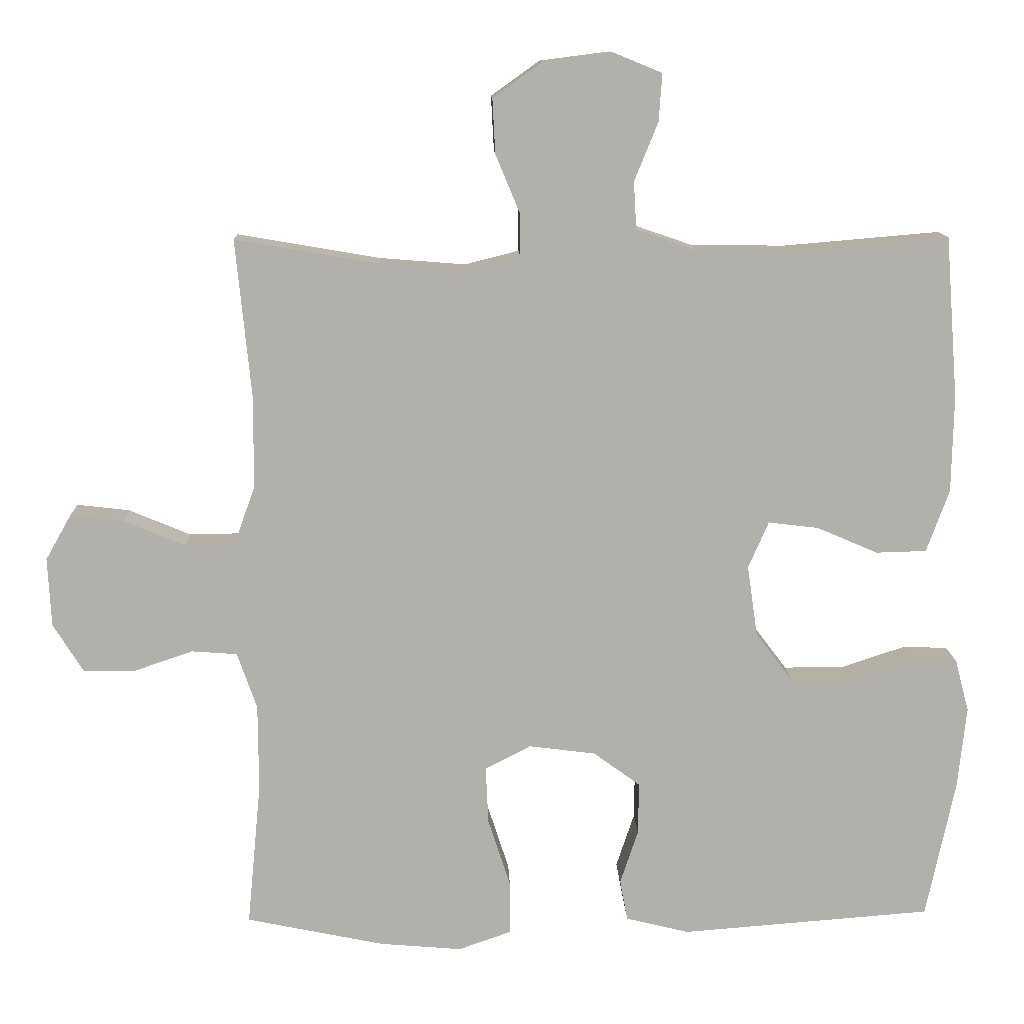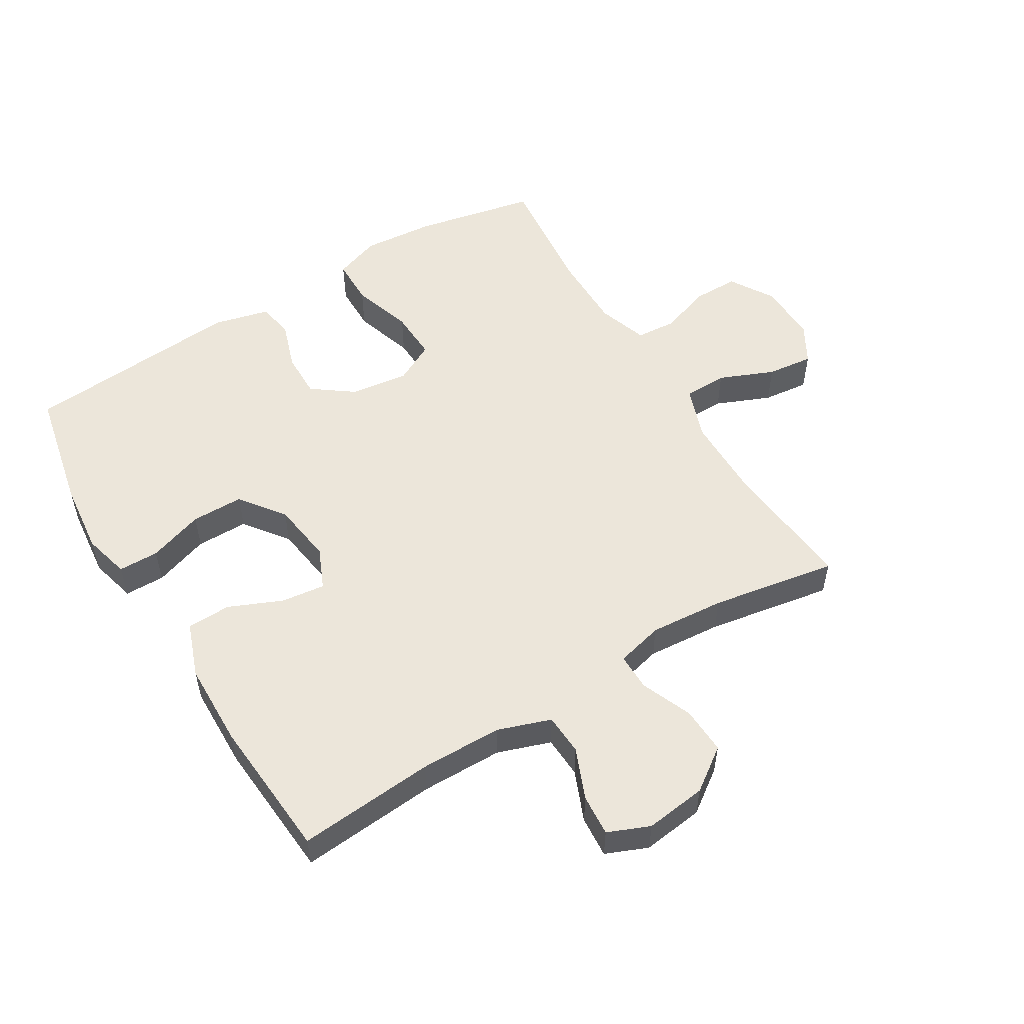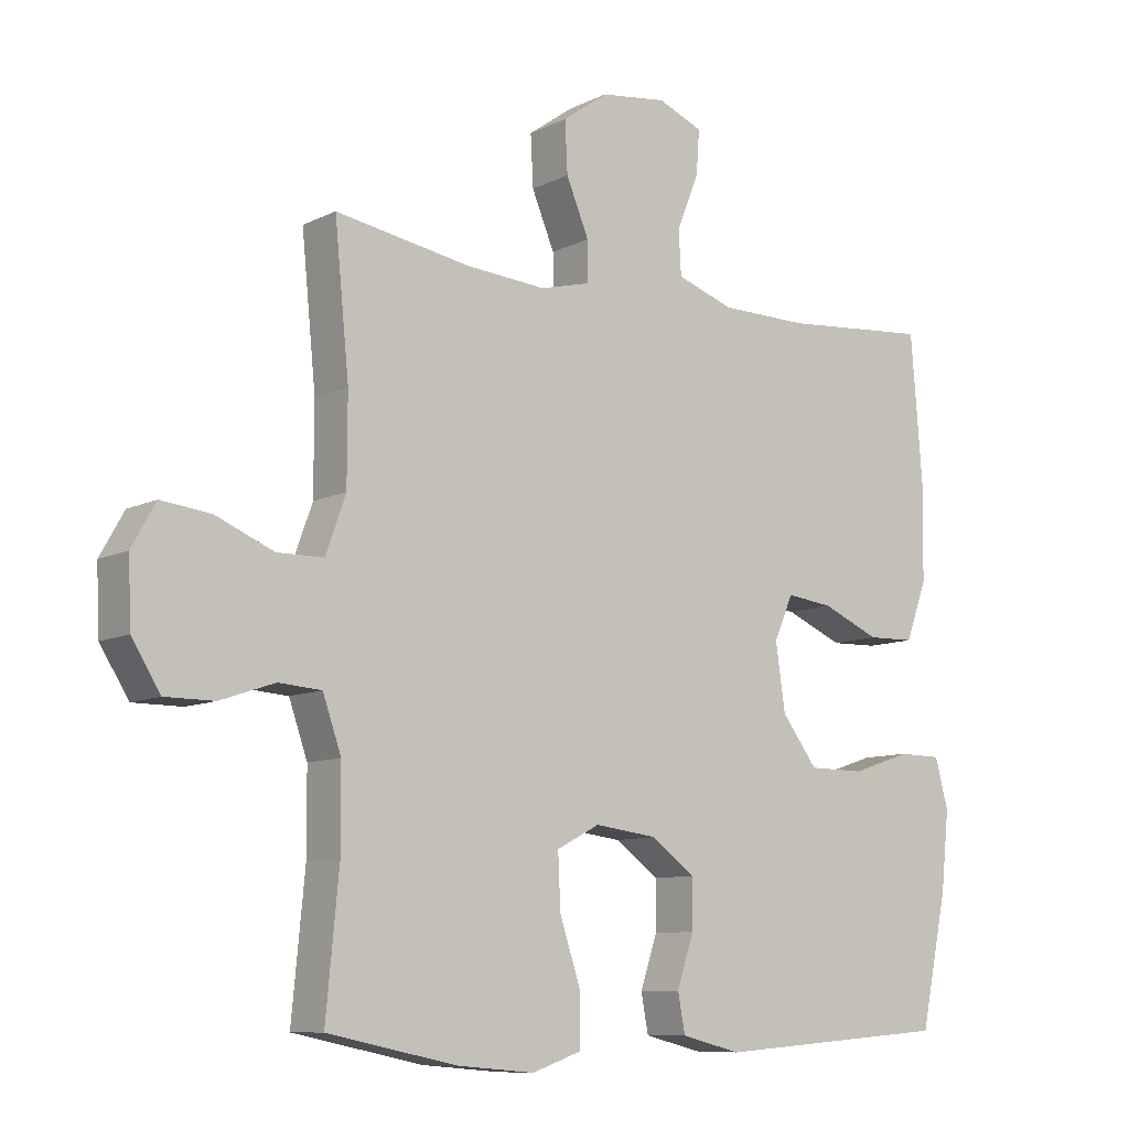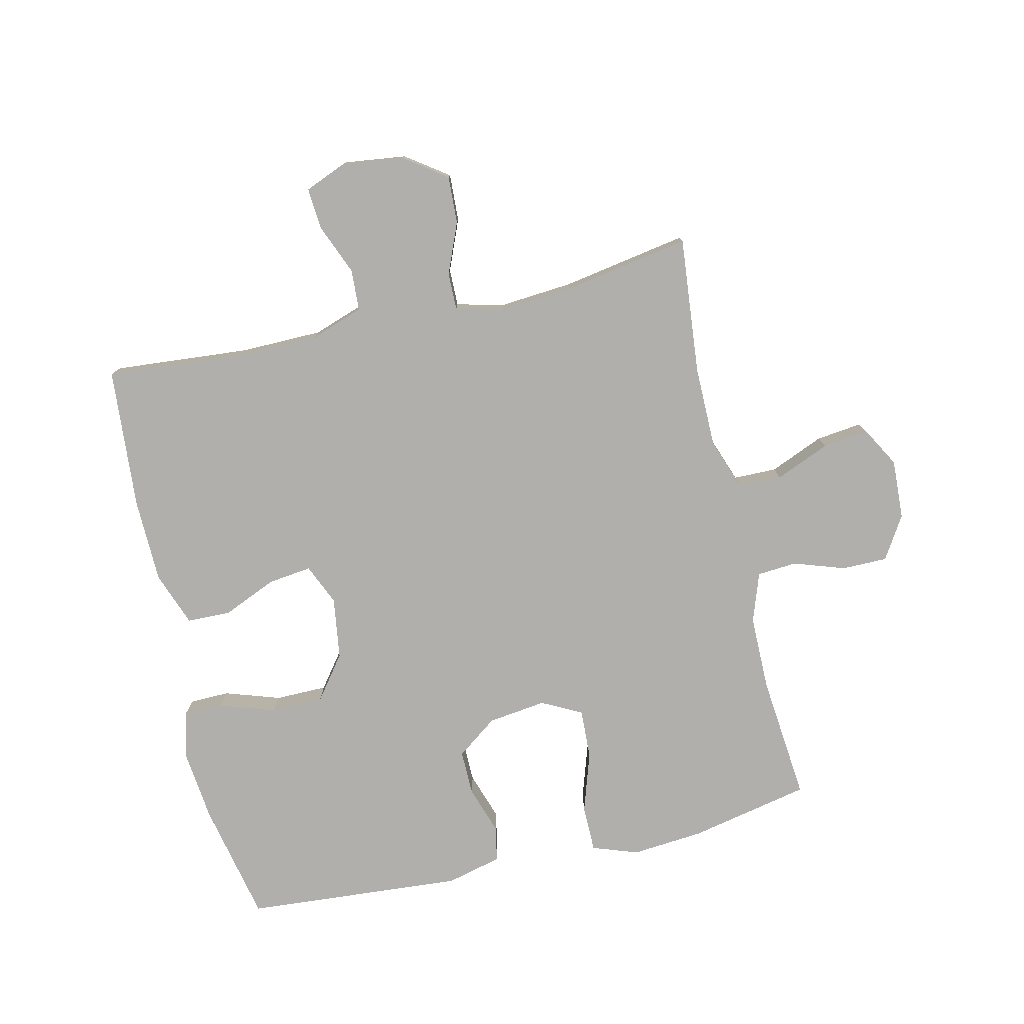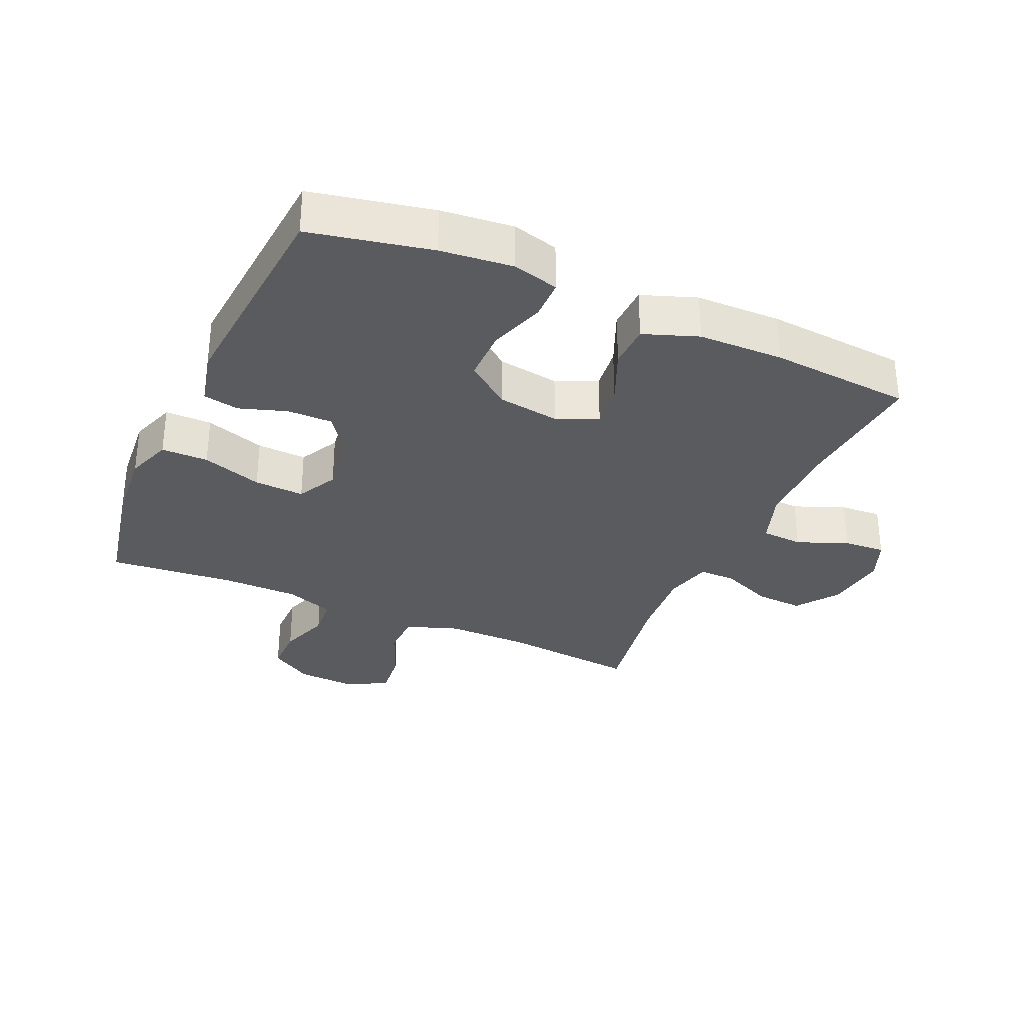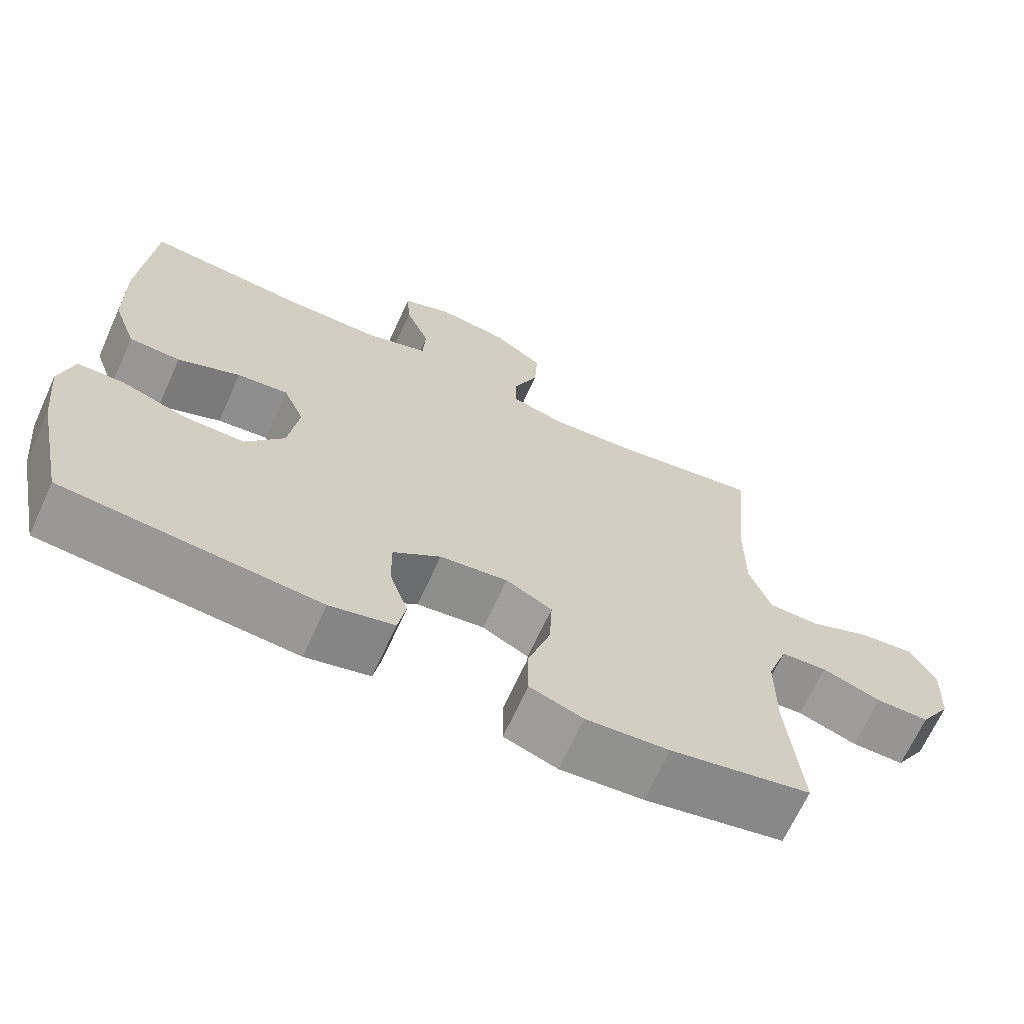
<metadata>
{"format":"obj","ext":"obj","renderer":"f3d","projection":"perspective","resolution":1024,"background":"white","views":[{"elev":11.8,"azim":178.1,"up":"+Z"},{"elev":54.3,"azim":-31.1,"up":"+Y"},{"elev":-9.4,"azim":141.9,"up":"+Z"},{"elev":-78.2,"azim":13.1,"up":"+Y"},{"elev":-32.2,"azim":-114.1,"up":"+Y"},{"elev":-67.5,"azim":-24.5,"up":"+Z"}]}
</metadata>
<code>
o path4040
v -0.5557 0.0375 0.2438
v -0.553 0.0375 0.1077
v -0.521 0.0375 0.02005
v -0.45 0.0375 0.0181
v -0.3636 0.0375 0.05522
v -0.2931 0.0375 0.06377
v -0.2643 0.0375 -0.002176
v -0.2788 0.0375 -0.1019
v -0.3324 0.0375 -0.1728
v -0.4166 0.0375 -0.1732
v -0.5061 0.0375 -0.1434
v -0.5712 0.0375 -0.1443
v -0.5908 0.0375 -0.2186
v -0.5786 0.0375 -0.3347
v -0.5378 0.0375 -0.5297
v -0.1844 0.0375 -0.5573
v -0.09486 0.0375 -0.5352
v -0.08395 0.0375 -0.4776
v -0.1095 0.0375 -0.4008
v -0.1102 0.0375 -0.3279
v -0.04436 0.0375 -0.2796
v 0.04982 0.0375 -0.2676
v 0.1143 0.0375 -0.3011
v 0.1107 0.0375 -0.3816
v 0.07909 0.0375 -0.4786
v 0.07949 0.0375 -0.554
v 0.1534 0.0375 -0.5799
v 0.2692 0.0375 -0.5701
v 0.4639 0.0375 -0.5297
v 0.4445 0.0375 -0.3263
v 0.4451 0.0375 -0.2045
v 0.4728 0.0375 -0.1249
v 0.5372 0.0375 -0.1202
v 0.6193 0.0375 -0.1482
v 0.6928 0.0375 -0.1482
v 0.7354 0.0375 -0.07955
v 0.7402 0.0375 0.01712
v 0.7042 0.0375 0.08102
v 0.6299 0.0375 0.07241
v 0.5424 0.0375 0.03583
v 0.4724 0.0375 0.03691
v 0.4424 0.0375 0.121
v 0.4422 0.0375 0.252
v 0.4639 0.0375 0.4722
v 0.261 0.0375 0.4375
v 0.1405 0.0375 0.428
v 0.06425 0.0375 0.4473
v 0.06511 0.0375 0.5073
v 0.09915 0.0375 0.5891
v 0.1031 0.0375 0.6659
v 0.03483 0.0375 0.7148
v -0.06438 0.0375 0.7275
v -0.1321 0.0375 0.6997
v -0.1273 0.0375 0.6327
v -0.09404 0.0375 0.5508
v -0.09786 0.0375 0.4841
v -0.1839 0.0375 0.4547
v -0.3163 0.0375 0.4533
v -0.5378 0.0375 0.4722
v -0.5557 -0.0375 0.2438
v -0.553 -0.0375 0.1077
v -0.521 -0.0375 0.02005
v -0.45 -0.0375 0.0181
v -0.3636 -0.0375 0.05522
v -0.2931 -0.0375 0.06377
v -0.2643 -0.0375 -0.002176
v -0.2788 -0.0375 -0.1019
v -0.3324 -0.0375 -0.1728
v -0.4166 -0.0375 -0.1732
v -0.5061 -0.0375 -0.1434
v -0.5712 -0.0375 -0.1443
v -0.5908 -0.0375 -0.2186
v -0.5786 -0.0375 -0.3347
v -0.5378 -0.0375 -0.5297
v -0.1844 -0.0375 -0.5573
v -0.09486 -0.0375 -0.5352
v -0.08395 -0.0375 -0.4776
v -0.1095 -0.0375 -0.4008
v -0.1102 -0.0375 -0.3279
v -0.04436 -0.0375 -0.2796
v 0.04982 -0.0375 -0.2676
v 0.1143 -0.0375 -0.3011
v 0.1107 -0.0375 -0.3816
v 0.07909 -0.0375 -0.4786
v 0.07949 -0.0375 -0.554
v 0.1534 -0.0375 -0.5799
v 0.2692 -0.0375 -0.5701
v 0.4639 -0.0375 -0.5297
v 0.4445 -0.0375 -0.3263
v 0.4451 -0.0375 -0.2045
v 0.4728 -0.0375 -0.1249
v 0.5372 -0.0375 -0.1202
v 0.6193 -0.0375 -0.1482
v 0.6928 -0.0375 -0.1482
v 0.7354 -0.0375 -0.07955
v 0.7402 -0.0375 0.01712
v 0.7042 -0.0375 0.08102
v 0.6299 -0.0375 0.07241
v 0.5424 -0.0375 0.03583
v 0.4724 -0.0375 0.03691
v 0.4424 -0.0375 0.121
v 0.4422 -0.0375 0.252
v 0.4639 -0.0375 0.4722
v 0.261 -0.0375 0.4375
v 0.1405 -0.0375 0.428
v 0.06425 -0.0375 0.4473
v 0.06511 -0.0375 0.5073
v 0.09915 -0.0375 0.5891
v 0.1031 -0.0375 0.6659
v 0.03483 -0.0375 0.7148
v -0.06438 -0.0375 0.7275
v -0.1321 -0.0375 0.6997
v -0.1273 -0.0375 0.6327
v -0.09404 -0.0375 0.5508
v -0.09786 -0.0375 0.4841
v -0.1839 -0.0375 0.4547
v -0.3163 -0.0375 0.4533
v -0.5378 -0.0375 0.4722
v 0.7354 0.0375 -0.07955
v 0.7402 0.0375 0.01712
v 0.7042 0.0375 0.08102
v 0.7042 0.0375 0.08102
v 0.6928 0.0375 -0.1482
v 0.6299 0.0375 0.07241
v 0.6193 0.0375 -0.1482
v 0.5424 0.0375 0.03583
v 0.5372 0.0375 -0.1202
v 0.4724 0.0375 0.03691
v 0.4724 0.0375 0.03691
v 0.4728 0.0375 -0.1249
v 0.4728 0.0375 -0.1249
v 0.4451 0.0375 -0.2045
v 0.4424 0.0375 0.121
v 0.4639 0.0375 -0.5297
v 0.4639 0.0375 -0.5297
v 0.4445 0.0375 -0.3263
v 0.4422 0.0375 0.252
v 0.4639 0.0375 0.4722
v 0.4639 0.0375 0.4722
v 0.2692 0.0375 -0.5701
v 0.261 0.0375 0.4375
v 0.1534 0.0375 -0.5799
v 0.1405 0.0375 0.428
v 0.07949 0.0375 -0.554
v 0.07949 0.0375 -0.554
v 0.1143 0.0375 -0.3011
v 0.1143 0.0375 -0.3011
v 0.1107 0.0375 -0.3816
v 0.06425 0.0375 0.4473
v 0.06425 0.0375 0.4473
v 0.04982 0.0375 -0.2676
v 0.07909 0.0375 -0.4786
v 0.09915 0.0375 0.5891
v 0.1031 0.0375 0.6659
v 0.03483 0.0375 0.7148
v 0.06511 0.0375 0.5073
v -0.04436 0.0375 -0.2796
v -0.06438 0.0375 0.7275
v -0.1102 0.0375 -0.3279
v -0.1321 0.0375 0.6997
v -0.1321 0.0375 0.6997
v -0.09486 0.0375 -0.5352
v -0.09486 0.0375 -0.5352
v -0.08395 0.0375 -0.4776
v -0.1095 0.0375 -0.4008
v -0.09404 0.0375 0.5508
v -0.09786 0.0375 0.4841
v -0.09786 0.0375 0.4841
v -0.1273 0.0375 0.6327
v -0.1844 0.0375 -0.5573
v -0.1839 0.0375 0.4547
v -0.3163 0.0375 0.4533
v -0.2643 0.0375 -0.002176
v -0.2788 0.0375 -0.1019
v -0.2931 0.0375 0.06377
v -0.2931 0.0375 0.06377
v -0.3324 0.0375 -0.1728
v -0.3636 0.0375 0.05522
v -0.4166 0.0375 -0.1732
v -0.45 0.0375 0.0181
v -0.5061 0.0375 -0.1434
v -0.5378 0.0375 -0.5297
v -0.5378 0.0375 -0.5297
v -0.521 0.0375 0.02005
v -0.521 0.0375 0.02005
v -0.5712 0.0375 -0.1443
v -0.5712 0.0375 -0.1443
v -0.5378 0.0375 0.4722
v -0.5378 0.0375 0.4722
v -0.553 0.0375 0.1077
v -0.5557 0.0375 0.2438
v -0.5786 0.0375 -0.3347
v -0.5908 0.0375 -0.2186
v 0.7354 -0.0375 -0.07955
v 0.7402 -0.0375 0.01712
v 0.7042 -0.0375 0.08102
v 0.7042 -0.0375 0.08102
v 0.6928 -0.0375 -0.1482
v 0.6299 -0.0375 0.07241
v 0.6193 -0.0375 -0.1482
v 0.5424 -0.0375 0.03583
v 0.5372 -0.0375 -0.1202
v 0.4724 -0.0375 0.03691
v 0.4724 -0.0375 0.03691
v 0.4728 -0.0375 -0.1249
v 0.4728 -0.0375 -0.1249
v 0.4451 -0.0375 -0.2045
v 0.4424 -0.0375 0.121
v 0.4639 -0.0375 -0.5297
v 0.4639 -0.0375 -0.5297
v 0.4445 -0.0375 -0.3263
v 0.4422 -0.0375 0.252
v 0.4639 -0.0375 0.4722
v 0.4639 -0.0375 0.4722
v 0.2692 -0.0375 -0.5701
v 0.261 -0.0375 0.4375
v 0.1534 -0.0375 -0.5799
v 0.1405 -0.0375 0.428
v 0.07949 -0.0375 -0.554
v 0.07949 -0.0375 -0.554
v 0.1143 -0.0375 -0.3011
v 0.1143 -0.0375 -0.3011
v 0.1107 -0.0375 -0.3816
v 0.06425 -0.0375 0.4473
v 0.06425 -0.0375 0.4473
v 0.04982 -0.0375 -0.2676
v 0.07909 -0.0375 -0.4786
v 0.09915 -0.0375 0.5891
v 0.1031 -0.0375 0.6659
v 0.03483 -0.0375 0.7148
v 0.06511 -0.0375 0.5073
v -0.04436 -0.0375 -0.2796
v -0.06438 -0.0375 0.7275
v -0.1102 -0.0375 -0.3279
v -0.1321 -0.0375 0.6997
v -0.1321 -0.0375 0.6997
v -0.09486 -0.0375 -0.5352
v -0.09486 -0.0375 -0.5352
v -0.08395 -0.0375 -0.4776
v -0.1095 -0.0375 -0.4008
v -0.09404 -0.0375 0.5508
v -0.09786 -0.0375 0.4841
v -0.09786 -0.0375 0.4841
v -0.1273 -0.0375 0.6327
v -0.1844 -0.0375 -0.5573
v -0.1839 -0.0375 0.4547
v -0.3163 -0.0375 0.4533
v -0.2643 -0.0375 -0.002176
v -0.2788 -0.0375 -0.1019
v -0.2931 -0.0375 0.06377
v -0.2931 -0.0375 0.06377
v -0.3324 -0.0375 -0.1728
v -0.3636 -0.0375 0.05522
v -0.4166 -0.0375 -0.1732
v -0.45 -0.0375 0.0181
v -0.5061 -0.0375 -0.1434
v -0.5378 -0.0375 -0.5297
v -0.5378 -0.0375 -0.5297
v -0.521 -0.0375 0.02005
v -0.521 -0.0375 0.02005
v -0.5712 -0.0375 -0.1443
v -0.5712 -0.0375 -0.1443
v -0.5378 -0.0375 0.4722
v -0.5378 -0.0375 0.4722
v -0.553 -0.0375 0.1077
v -0.5557 -0.0375 0.2438
v -0.5786 -0.0375 -0.3347
v -0.5908 -0.0375 -0.2186
f 248 218 224
f 244 233 235
f 227 215 223
f 247 250 246
f 230 228 229
f 231 228 241
f 242 231 241
f 248 224 250
f 201 200 199
f 241 230 244
f 208 226 203
f 223 211 221
f 255 265 259
f 200 201 202
f 250 224 246
f 200 194 199
f 219 217 227
f 252 234 249
f 218 208 212
f 265 253 266
f 261 268 256
f 226 208 218
f 250 247 253
f 245 252 257
f 221 207 205
f 237 239 245
f 209 211 215
f 199 195 196
f 242 224 231
f 244 230 233
f 211 223 215
f 230 241 228
f 199 194 195
f 253 265 255
f 234 252 240
f 205 202 203
f 194 200 198
f 221 211 207
f 254 267 252
f 248 226 218
f 266 247 263
f 266 253 247
f 226 221 203
f 216 212 213
f 232 249 234
f 256 268 254
f 268 267 254
f 218 212 216
f 240 252 245
f 248 232 226
f 257 252 267
f 203 202 201
f 217 215 227
f 203 221 205
f 240 245 239
f 246 224 242
f 249 232 248
f 36 37 96 95
f 37 122 197 96
f 35 36 95 94
f 38 39 98 97
f 34 35 94 93
f 39 40 99 98
f 33 34 93 92
f 40 129 204 99
f 131 33 92 206
f 31 32 91 90
f 41 42 101 100
f 135 30 89 210
f 43 139 214 102
f 30 31 90 89
f 42 43 102 101
f 28 29 88 87
f 44 45 104 103
f 27 28 87 86
f 45 46 105 104
f 145 27 86 220
f 147 24 83 222
f 46 150 225 105
f 22 23 82 81
f 25 26 85 84
f 24 25 84 83
f 49 50 109 108
f 50 51 110 109
f 48 49 108 107
f 47 48 107 106
f 21 22 81 80
f 51 52 111 110
f 20 21 80 79
f 52 161 236 111
f 163 18 77 238
f 18 19 78 77
f 55 168 243 114
f 54 55 114 113
f 53 54 113 112
f 16 17 76 75
f 56 57 116 115
f 19 20 79 78
f 57 58 117 116
f 7 8 67 66
f 176 7 66 251
f 8 9 68 67
f 5 6 65 64
f 9 10 69 68
f 4 5 64 63
f 10 11 70 69
f 183 16 75 258
f 185 4 63 260
f 11 187 262 70
f 58 189 264 117
f 2 3 62 61
f 1 2 61 60
f 59 1 60 118
f 14 15 74 73
f 13 14 73 72
f 12 13 72 71
f 173 149 143
f 169 160 158
f 152 148 140
f 172 171 175
f 155 154 153
f 156 166 153
f 167 166 156
f 173 175 149
f 126 124 125
f 166 169 155
f 133 128 151
f 148 146 136
f 180 184 190
f 125 127 126
f 175 171 149
f 125 124 119
f 144 152 142
f 177 174 159
f 143 137 133
f 190 191 178
f 186 181 193
f 151 143 133
f 175 178 172
f 170 182 177
f 146 130 132
f 162 170 164
f 134 140 136
f 124 121 120
f 167 156 149
f 169 158 155
f 136 140 148
f 155 153 166
f 124 120 119
f 178 180 190
f 159 165 177
f 130 128 127
f 119 123 125
f 146 132 136
f 179 177 192
f 173 143 151
f 191 188 172
f 191 172 178
f 151 128 146
f 141 138 137
f 157 159 174
f 181 179 193
f 193 179 192
f 143 141 137
f 165 170 177
f 173 151 157
f 182 192 177
f 128 126 127
f 142 152 140
f 128 130 146
f 165 164 170
f 171 167 149
f 174 173 157

</code>
